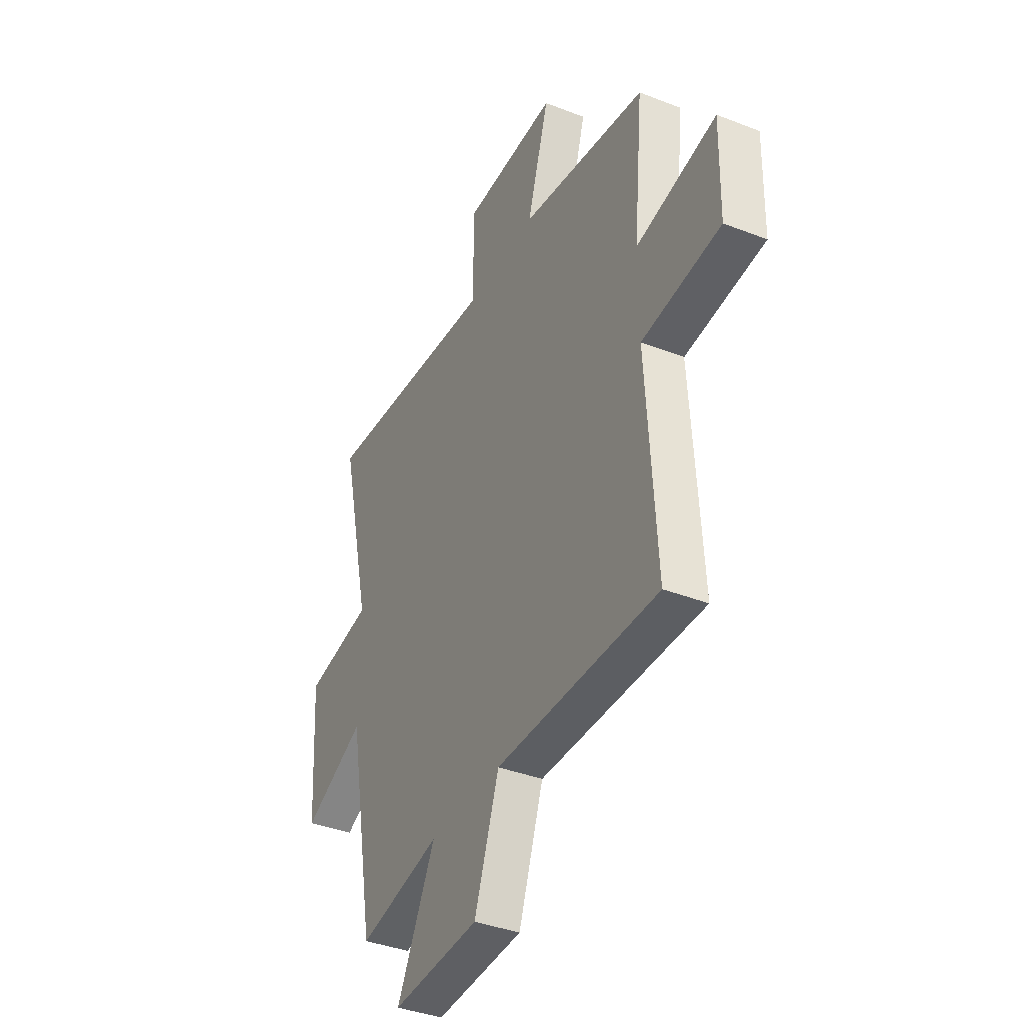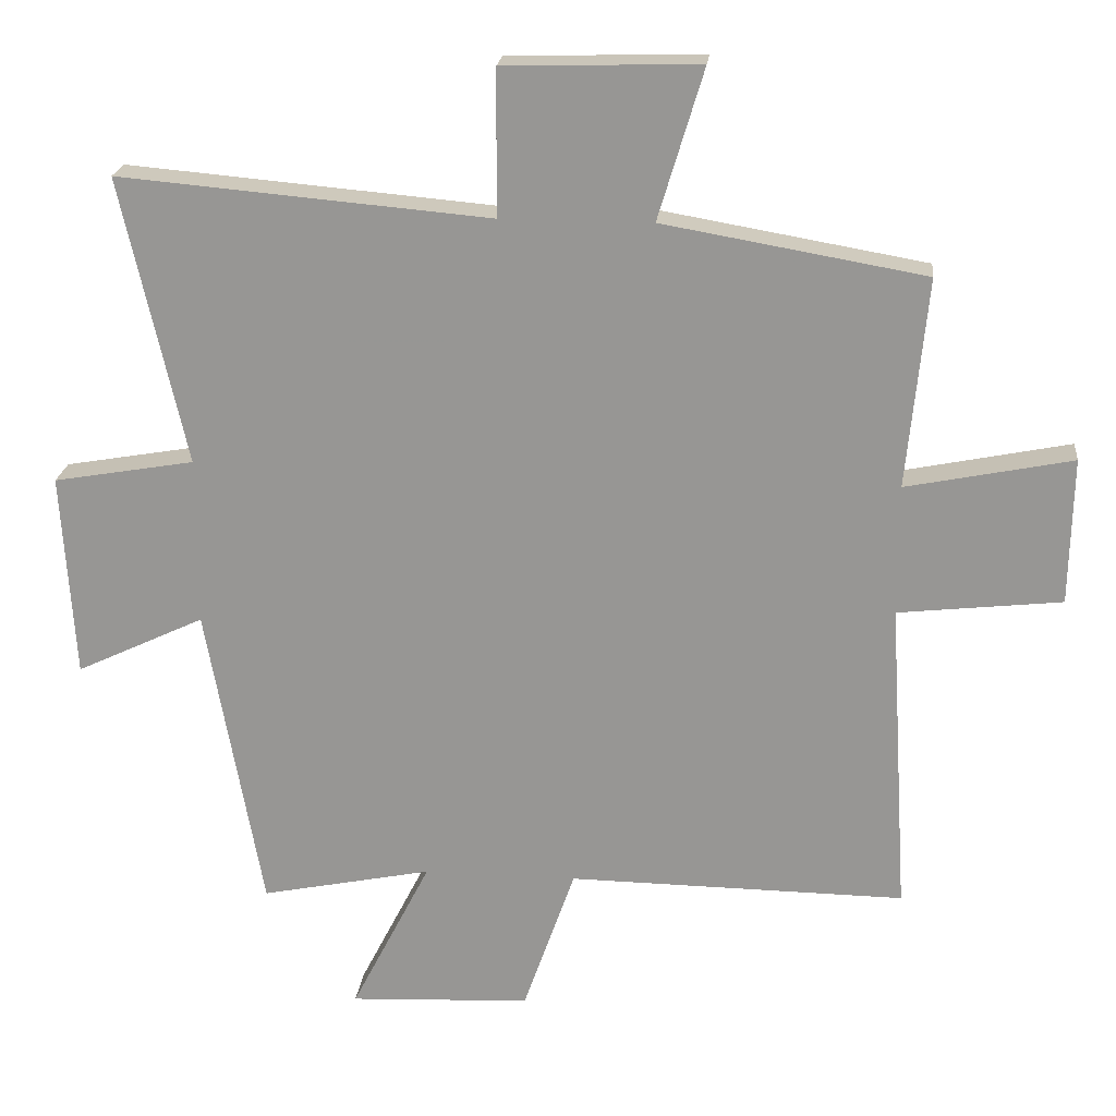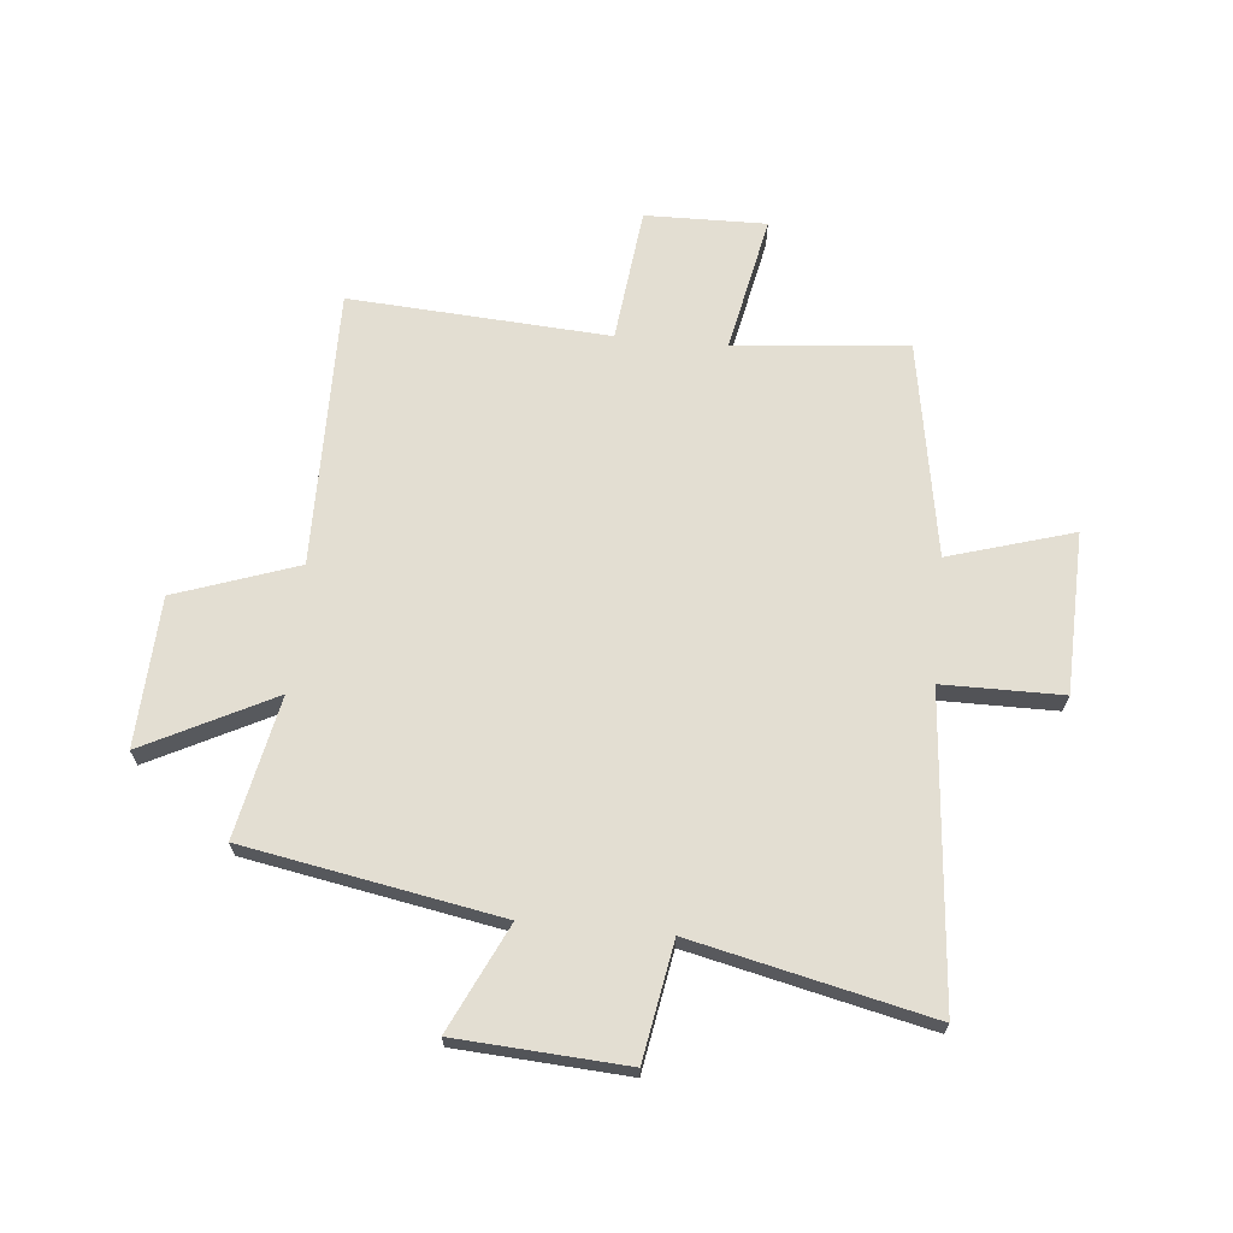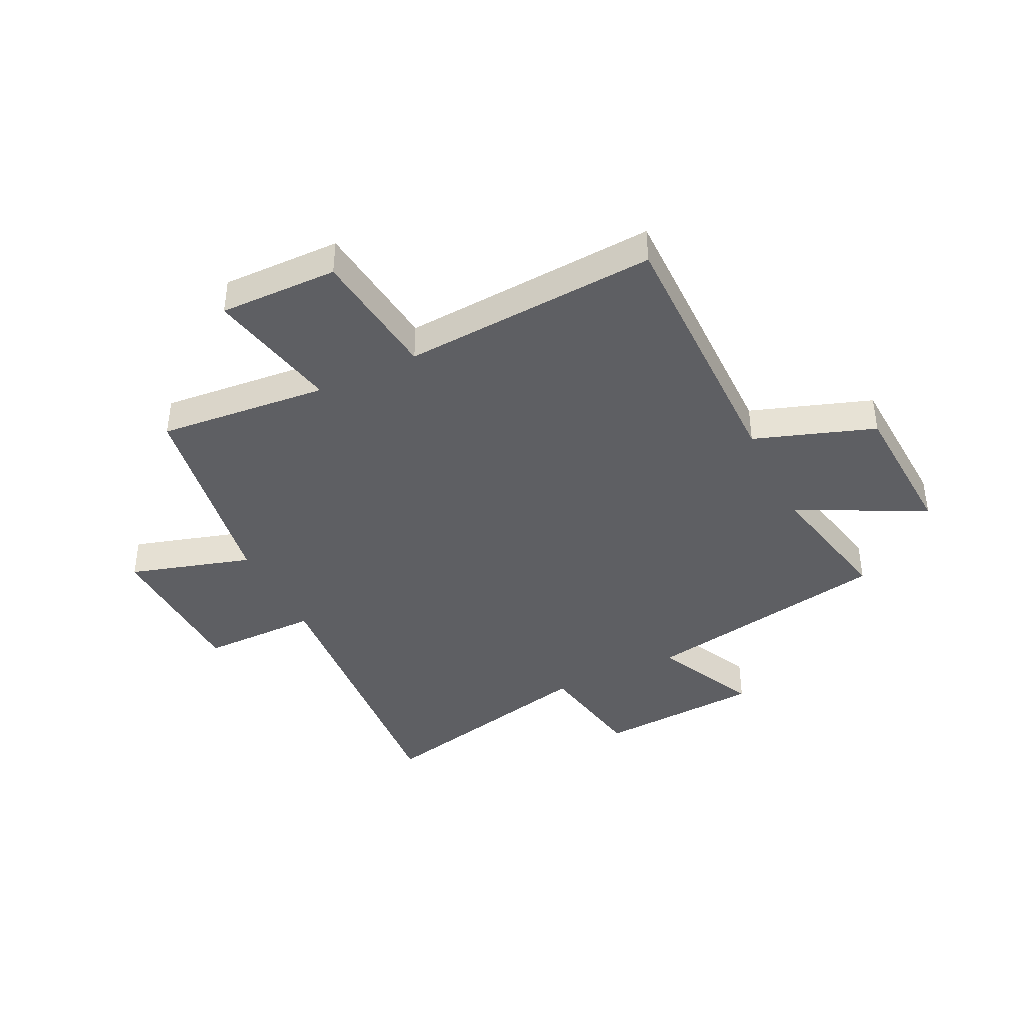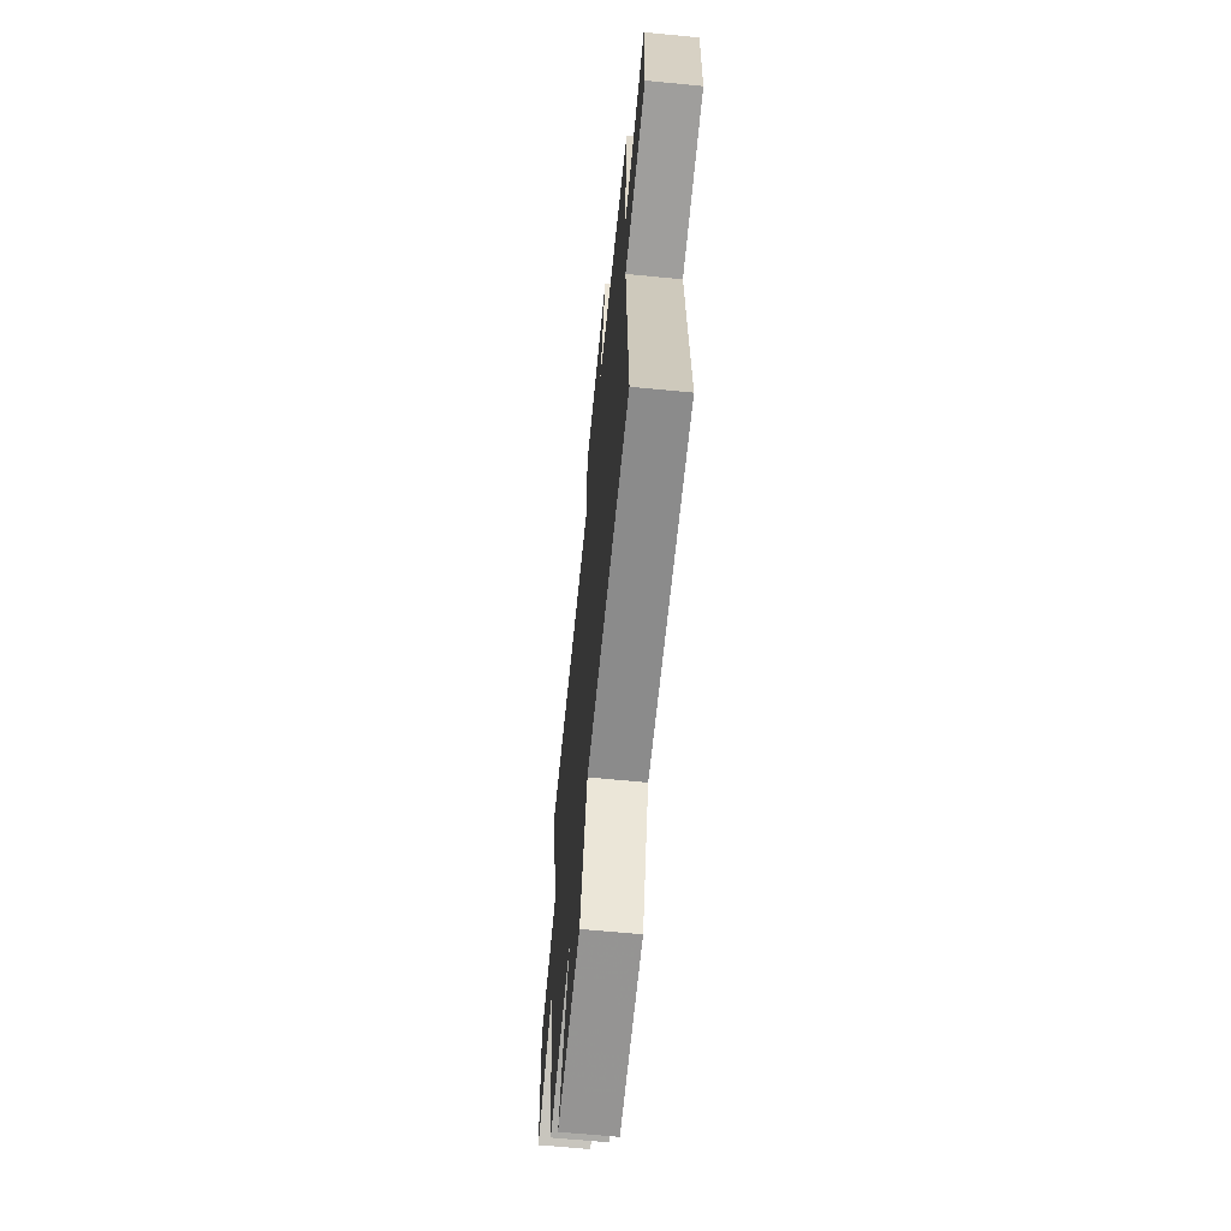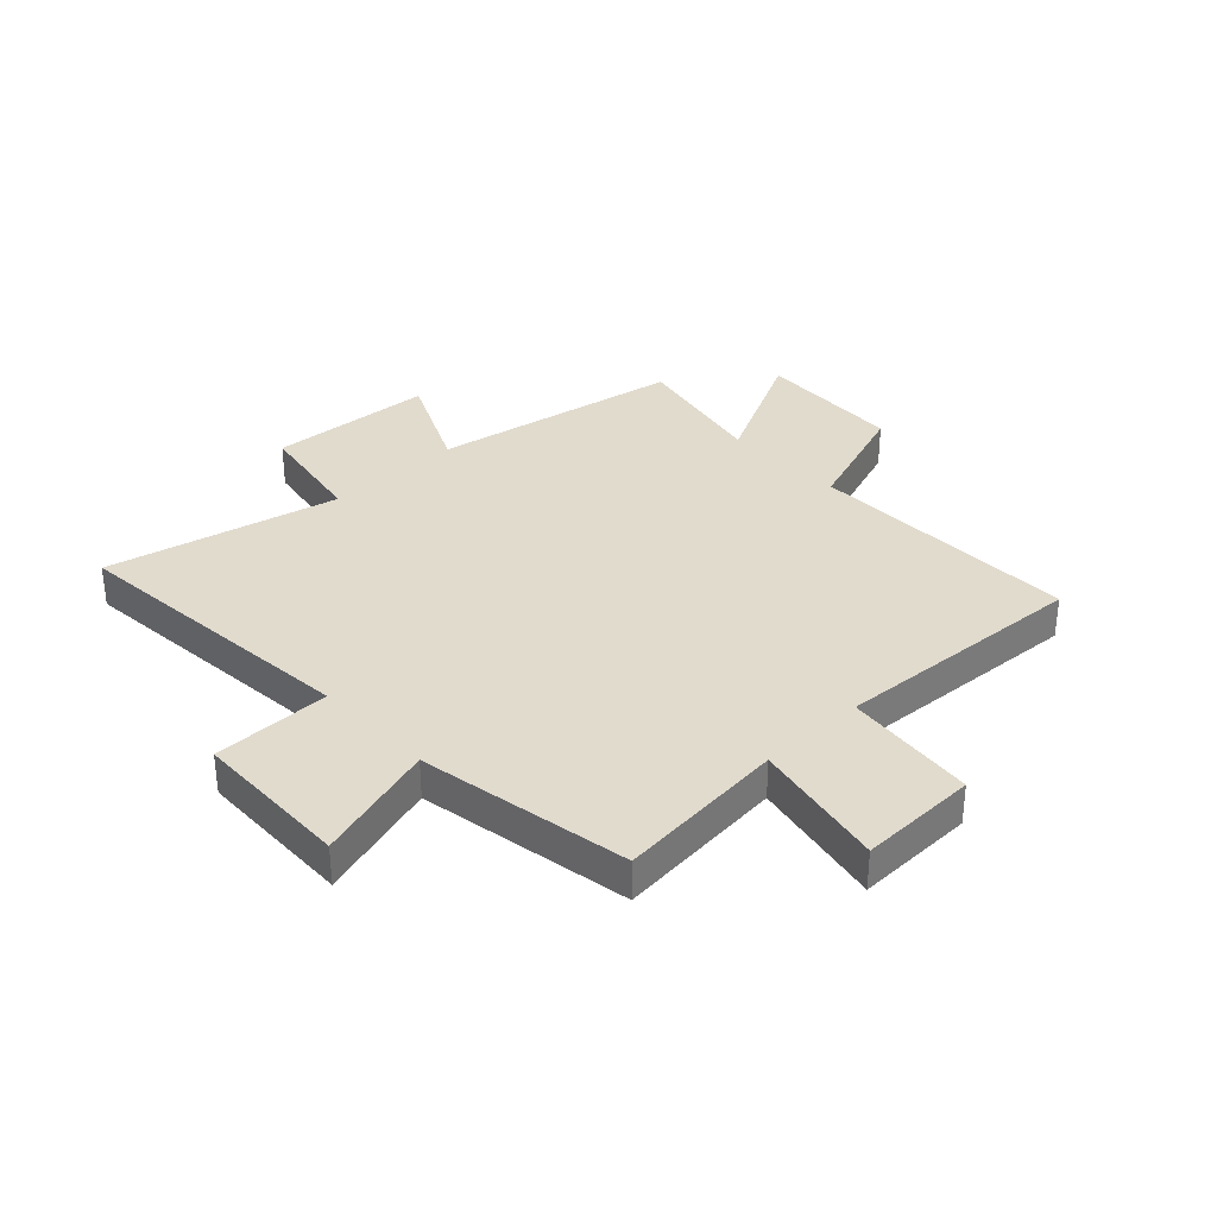
<metadata>
{"format":"obj","ext":"obj","renderer":"f3d","projection":"perspective","resolution":1024,"background":"white","views":[{"elev":-38.4,"azim":63.8,"up":"+Z"},{"elev":21.2,"azim":5.9,"up":"+Z"},{"elev":67.4,"azim":-84.5,"up":"+Y"},{"elev":-40.5,"azim":116.3,"up":"+Y"},{"elev":-64.6,"azim":84.4,"up":"+Z"},{"elev":33.8,"azim":46.6,"up":"+Y"}]}
</metadata>
<code>
v -0.593 0.07 0.546
v -0.062 0.07 0.5
v -0.061 0.07 0.708
v 0.219 0.07 0.716
v 0.154 0.07 0.5
v 0.529 0.07 0.435
v 0.5 0.07 0.134
v 0.738 0.07 0.182
v 0.734 0.07 -0.028
v 0.5 0.07 -0.054
v 0.528 0.07 -0.506
v 0.045 0.07 -0.5
v -0.029 0.07 -0.712
v -0.289 0.07 -0.724
v -0.175 0.07 -0.5
v -0.42 0.07 -0.55
v -0.5 0.07 -0.107
v -0.684 0.07 -0.194
v -0.702 0.07 0.1
v -0.5 0.07 0.135
v -0.593 0 0.546
v -0.062 0 0.5
v -0.061 0 0.708
v 0.219 0 0.716
v 0.154 0 0.5
v 0.529 0 0.435
v 0.5 0 0.134
v 0.738 0 0.182
v 0.734 0 -0.028
v 0.5 0 -0.054
v 0.528 0 -0.506
v 0.045 0 -0.5
v -0.029 0 -0.712
v -0.289 0 -0.724
v -0.175 0 -0.5
v -0.42 0 -0.55
v -0.5 0 -0.107
v -0.684 0 -0.194
v -0.702 0 0.1
v -0.5 0 0.135
f 17 18 19 20
f 15 16 17 20
f 15 20 1 2
f 12 13 14 15
f 12 15 2
f 12 2 3
f 11 12 3
f 10 11 3
f 7 8 9 10
f 7 10 3
f 5 6 7
f 5 7 3
f 3 4 5
f 40 39 38 37
f 40 37 36 35
f 22 21 40 35
f 35 34 33 32
f 22 35 32
f 23 22 32
f 23 32 31
f 23 31 30
f 30 29 28 27
f 23 30 27
f 27 26 25
f 23 27 25
f 25 24 23
f 1 21 22 2
f 2 22 23 3
f 3 23 24 4
f 4 24 25 5
f 5 25 26 6
f 6 26 27 7
f 7 27 28 8
f 8 28 29 9
f 9 29 30 10
f 10 30 31 11
f 11 31 32 12
f 12 32 33 13
f 13 33 34 14
f 14 34 35 15
f 15 35 36 16
f 16 36 37 17
f 17 37 38 18
f 18 38 39 19
f 19 39 40 20
f 20 40 21 1

</code>
